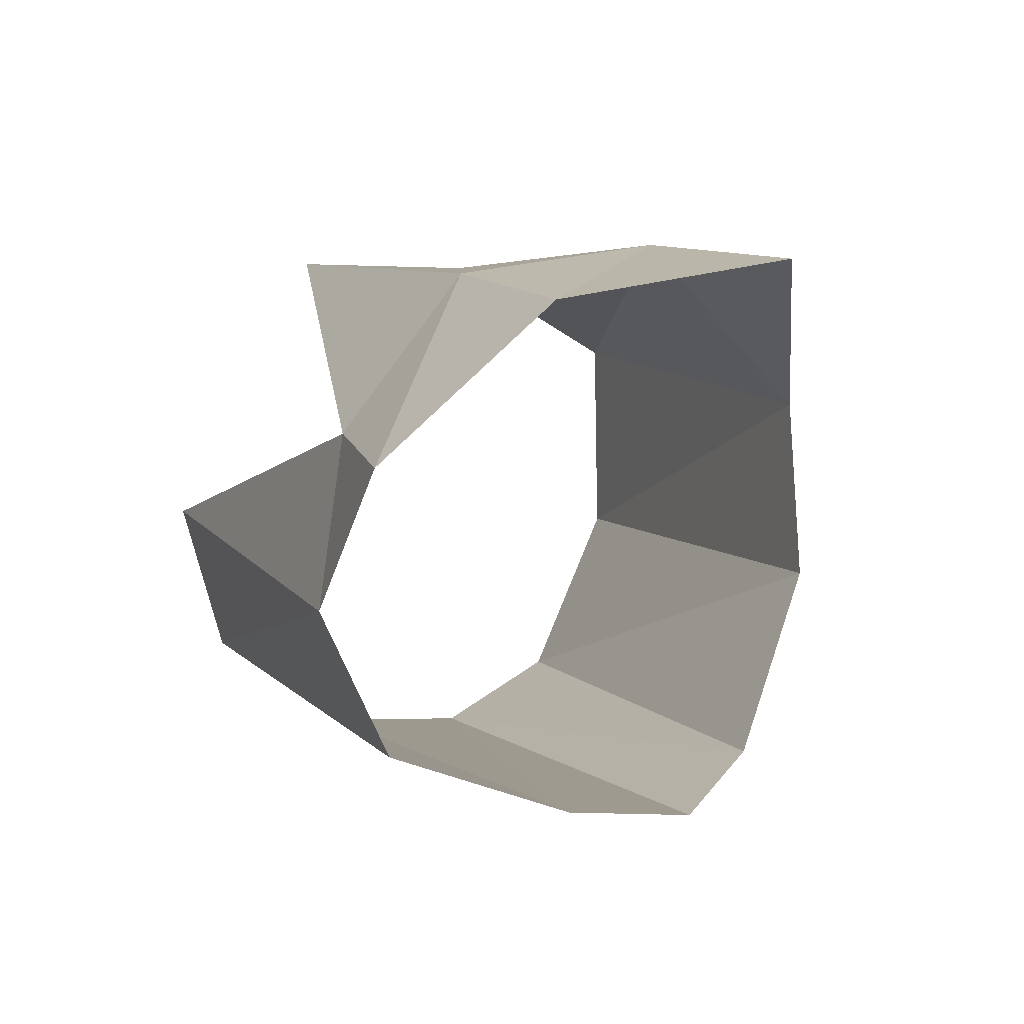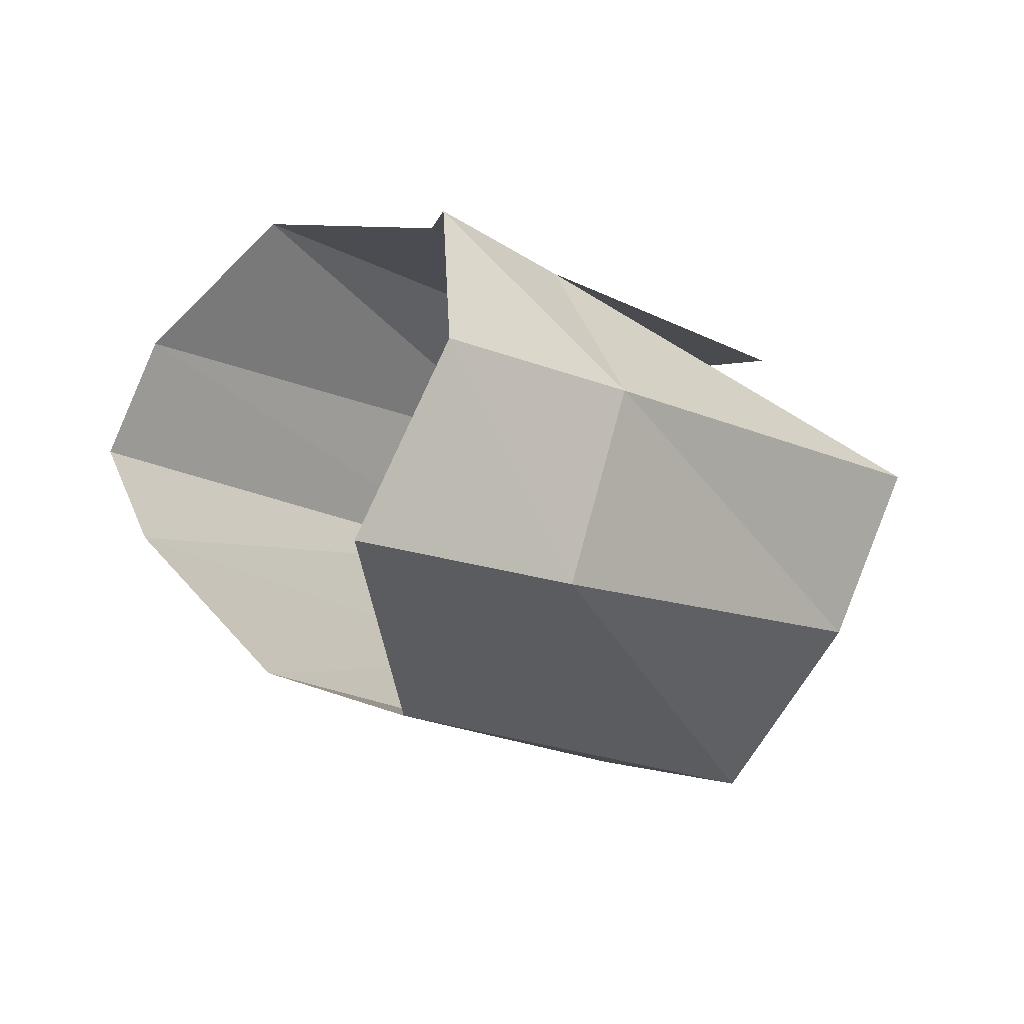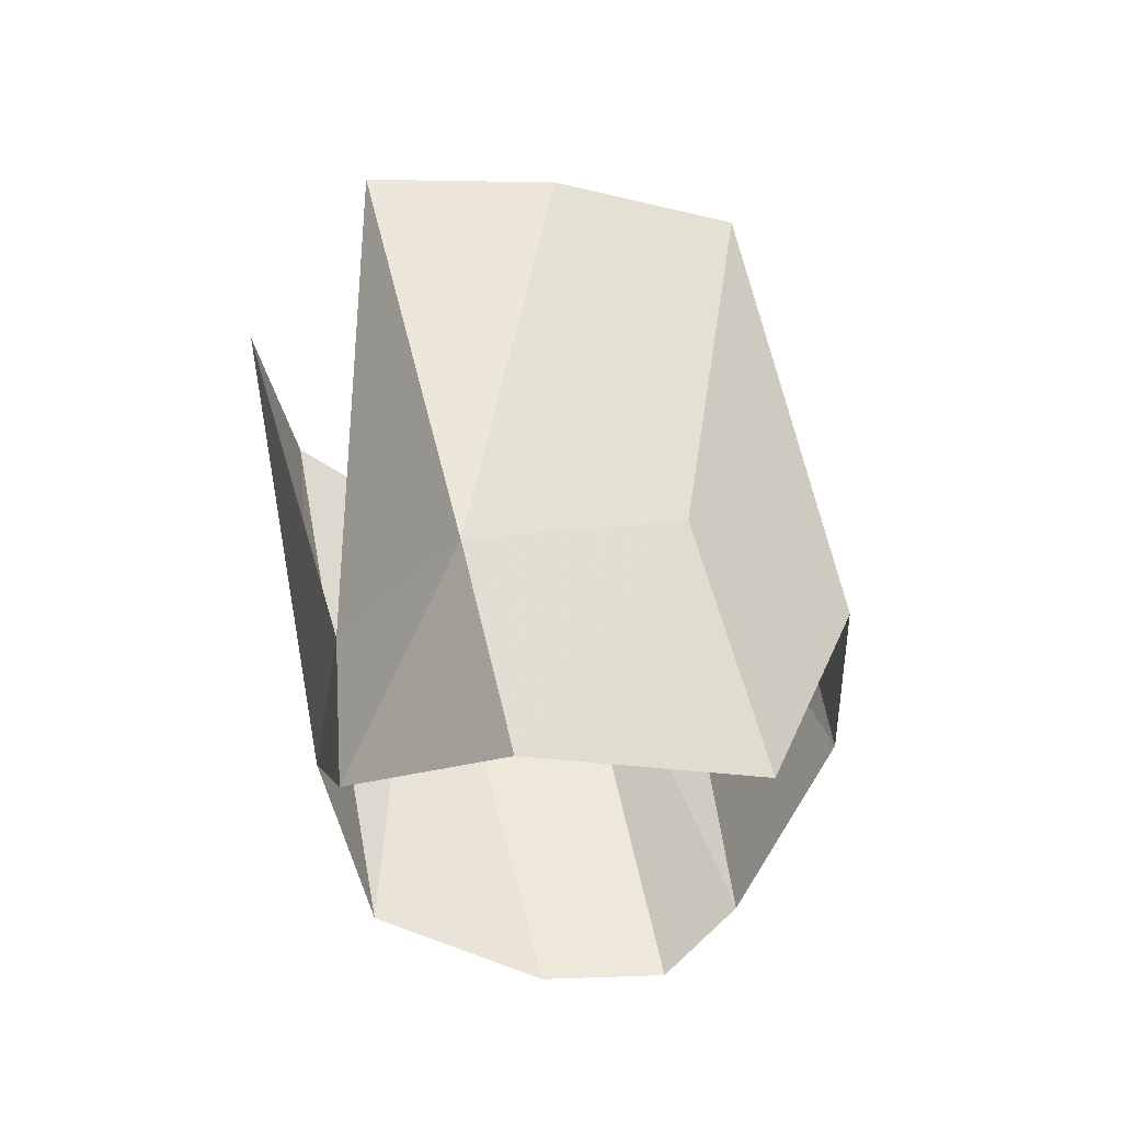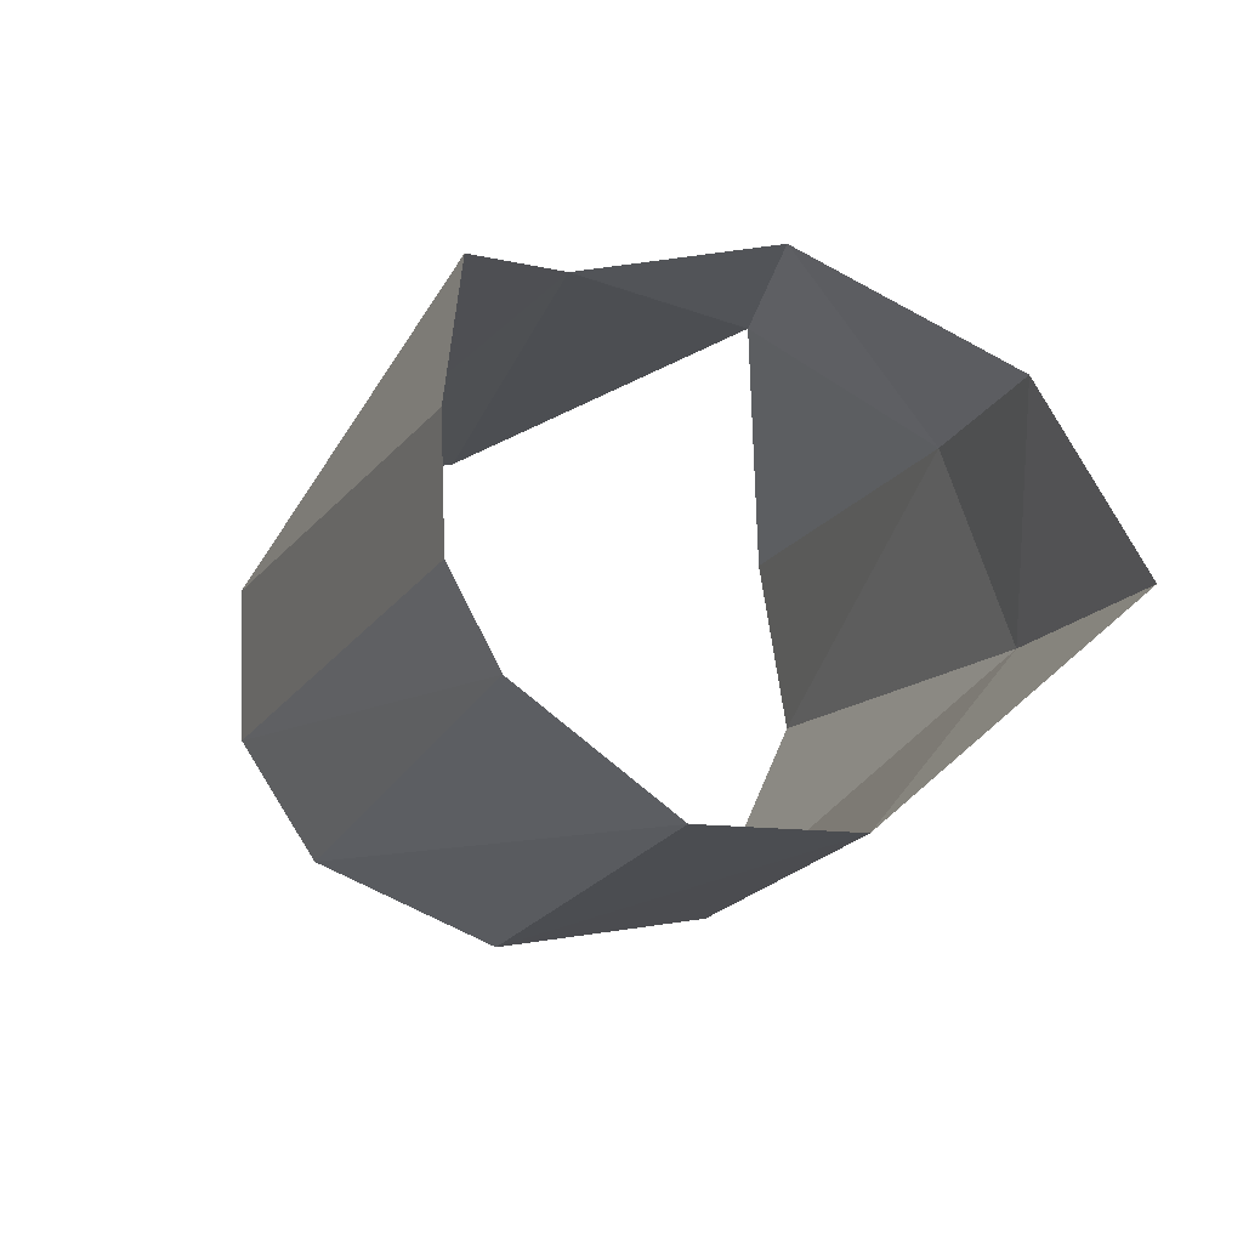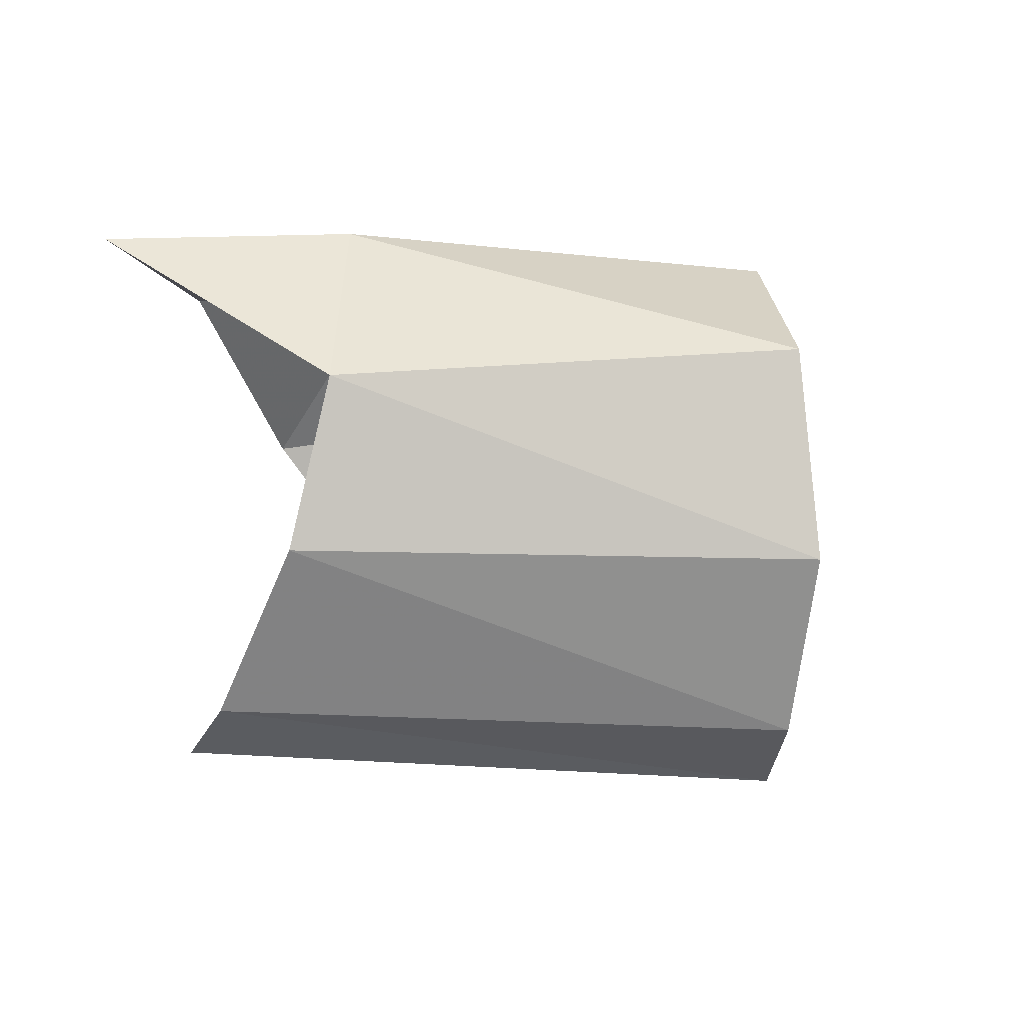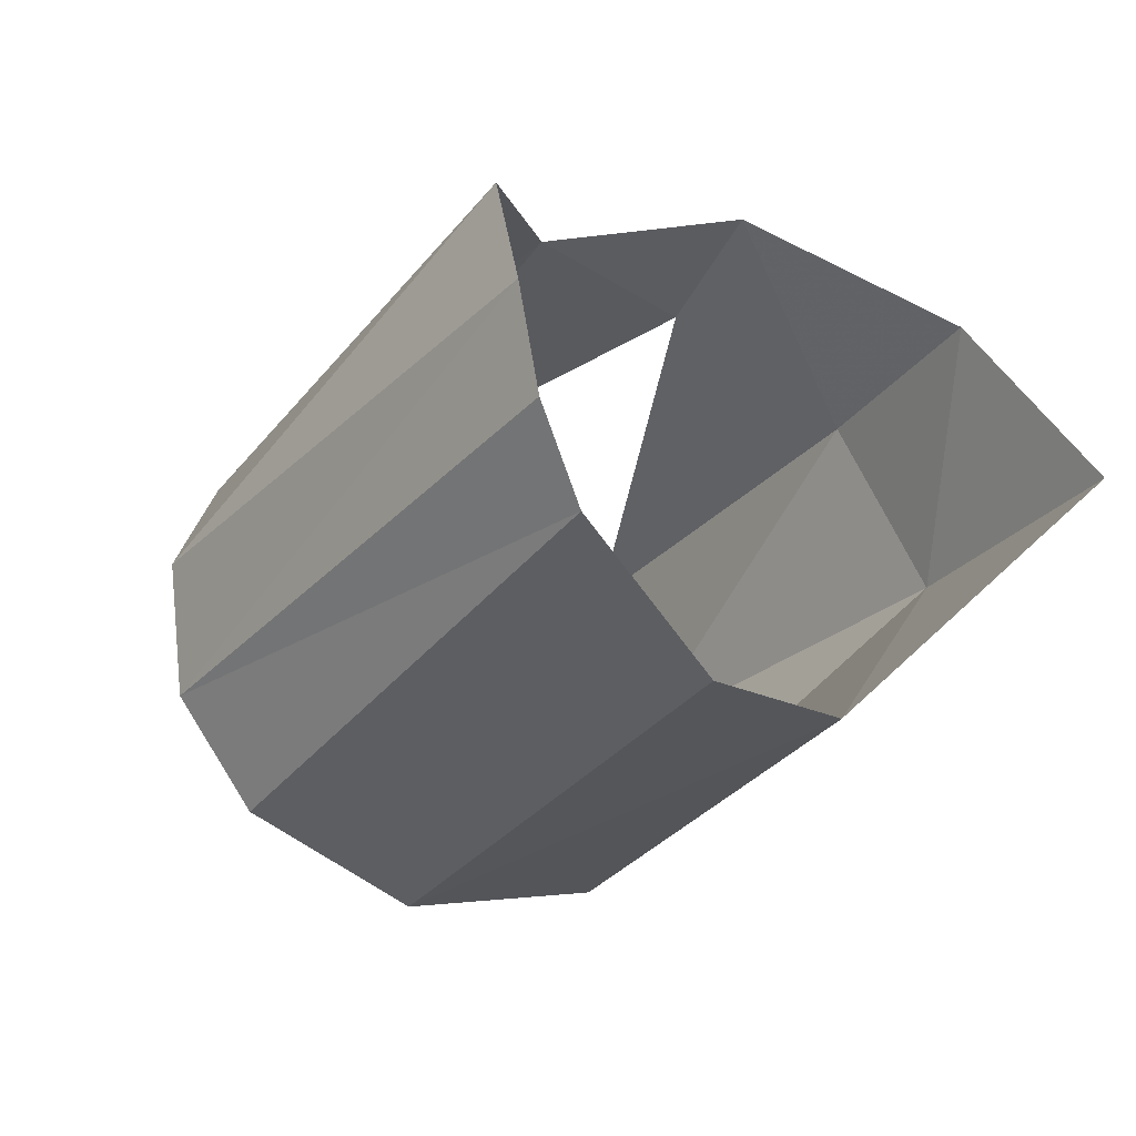
<metadata>
{"format":"obj","ext":"obj","renderer":"f3d","projection":"perspective","resolution":1024,"background":"white","views":[{"elev":7.5,"azim":48.4,"up":"+Y"},{"elev":8.1,"azim":137.5,"up":"+Z"},{"elev":55.4,"azim":60.8,"up":"+Y"},{"elev":3.3,"azim":70.5,"up":"+Z"},{"elev":-2.4,"azim":158.5,"up":"+Y"},{"elev":-9.4,"azim":55.8,"up":"+Z"}]}
</metadata>
<code>
v -0.001123 0.01182 -0.001019
v -0.005653 0.01062 0.004311
v -0.009859 0.005495 0.007919
v -0.02594 0.01133 -0.001423
v -0.01417 0.006112 0.00585
v -0.01227 0.01125 0.002431
v -0.0223 -0.004783 -0.01013
v -0.02343 -0.006768 -0.006464
v -0.009856 -0.003574 0.007426
v -0.006029 -0.005285 0.003362
v -0.01362 0.000512 0.007289
v -0.02191 0.000858 -0.01303
v -0.0215 0.007699 -0.01246
v -0.007042 0.00675 -0.007809
v -0.005908 0.001142 -0.00717
v -0.02964 0.001723 0.001981
v -0.02503 -0.00642 -0.00196
v -0.02803 -0.003362 0.001333
v -0.02307 0.01115 -0.006641
v -0.009153 0.01216 -0.003161
v -0.004686 -0.004145 -0.003134
v -0.004369 -0.005692 -0.000293
f 4 5 6
f 13 14 12
f 12 14 15
f 4 6 19
f 19 6 20
f 12 15 7
f 7 15 21
f 20 1 14
f 11 5 16
f 5 3 6
f 6 3 2
f 22 8 21
f 21 8 7
f 10 9 17
f 17 9 18
f 9 11 18
f 18 11 16
f 22 10 8
f 8 10 17
f 6 2 20
f 20 2 1
f 14 13 20
f 20 13 19
f 5 11 3

</code>
